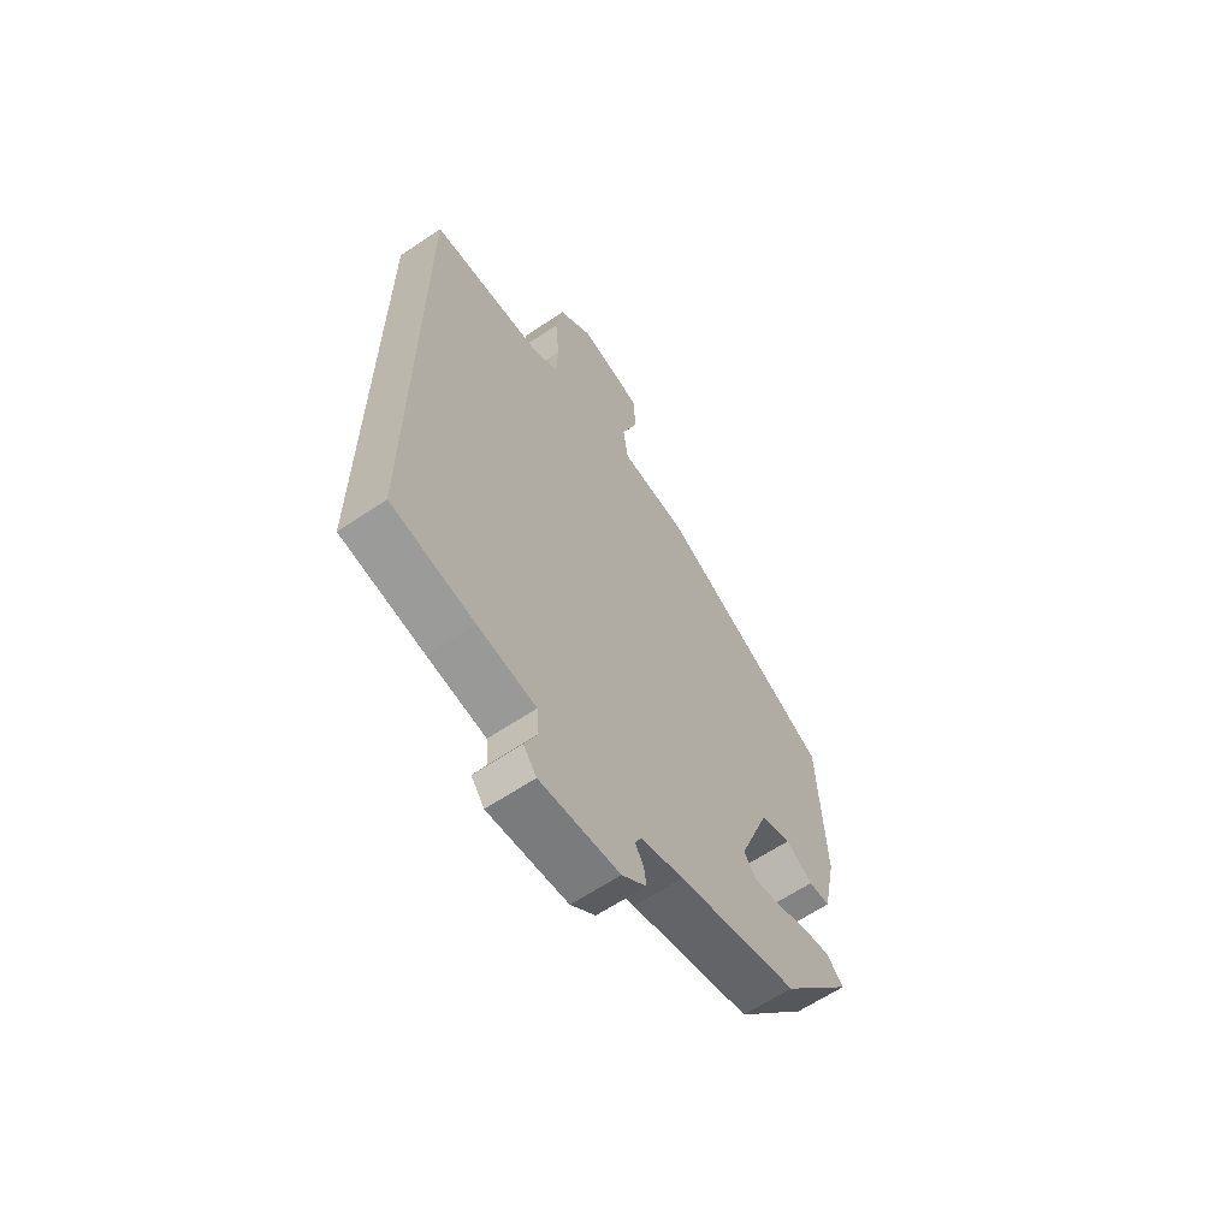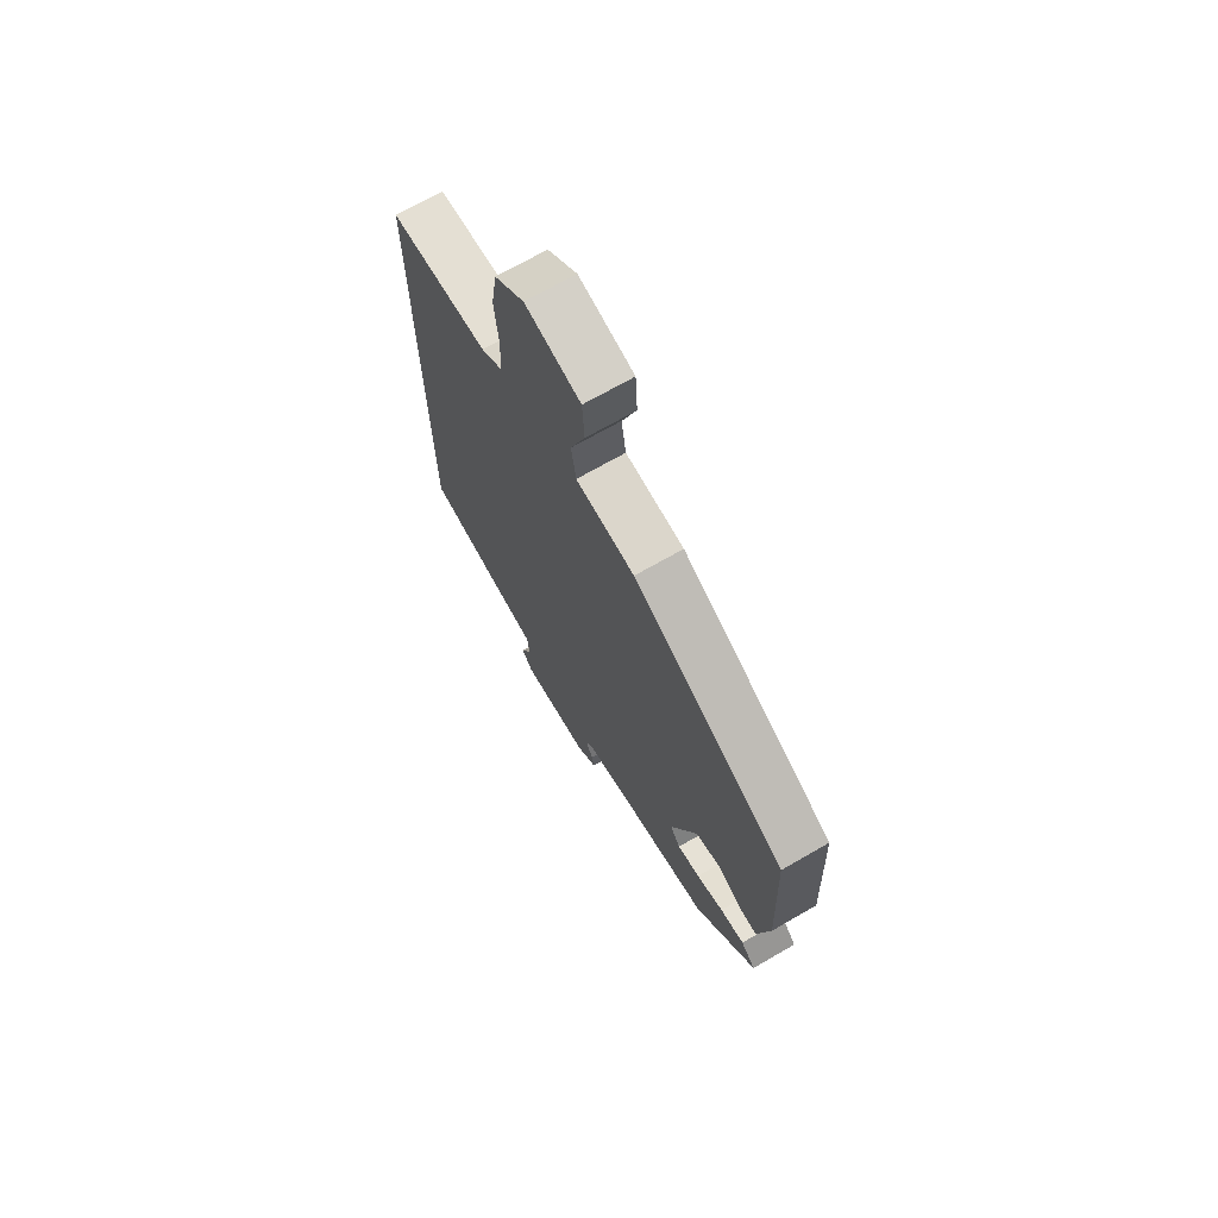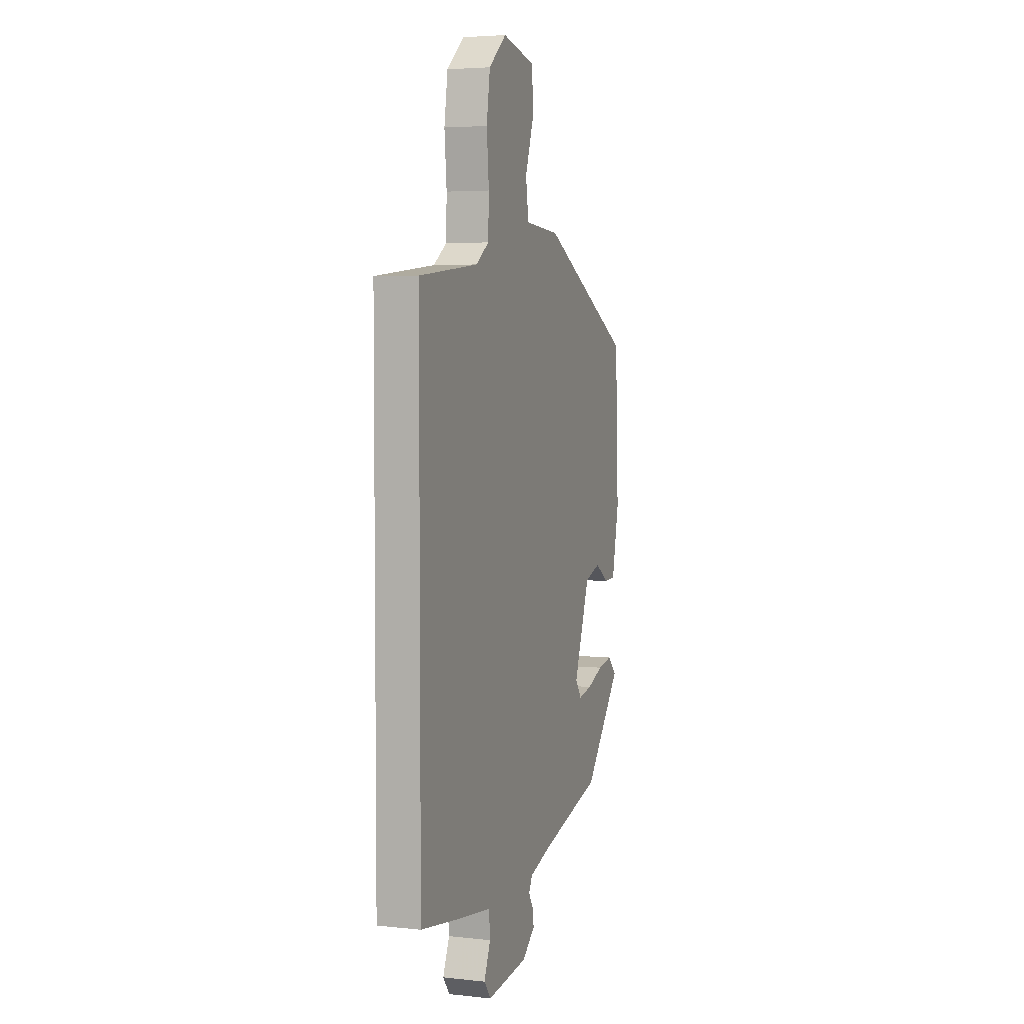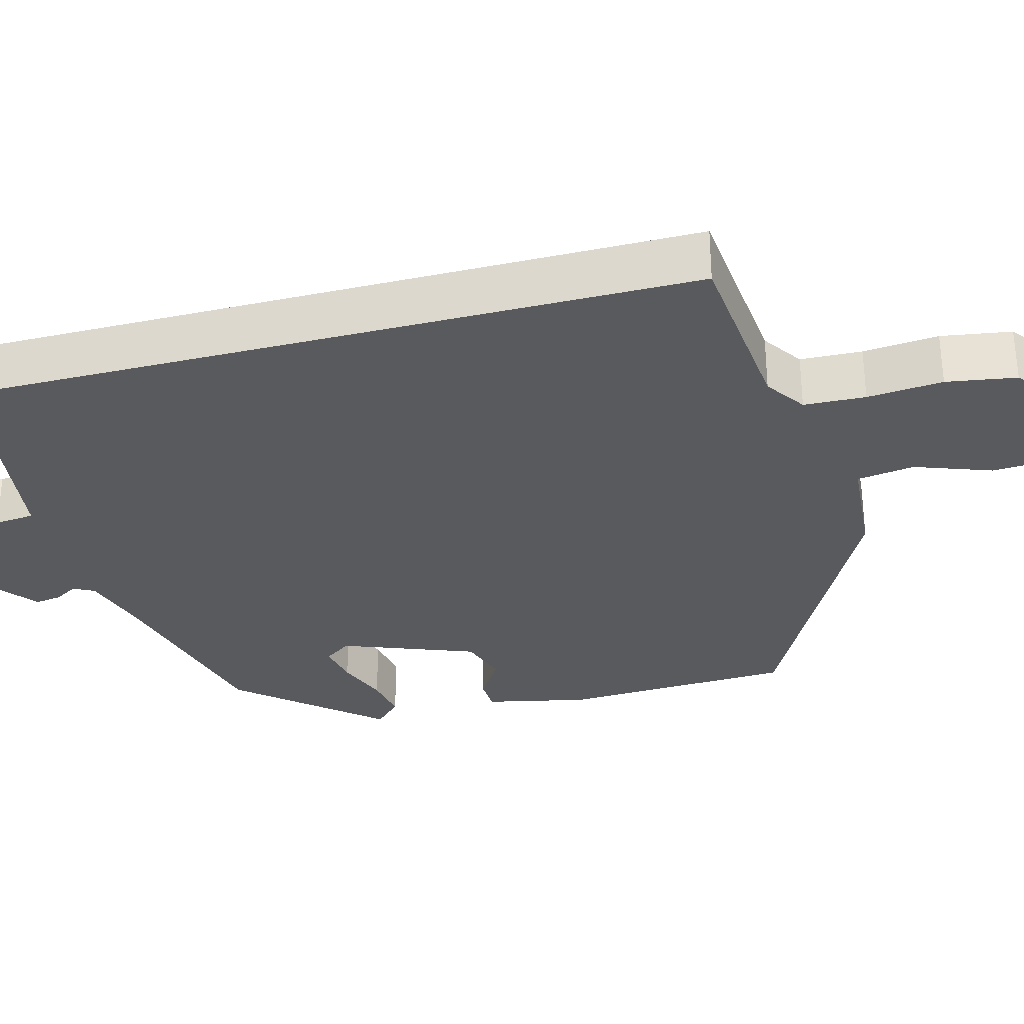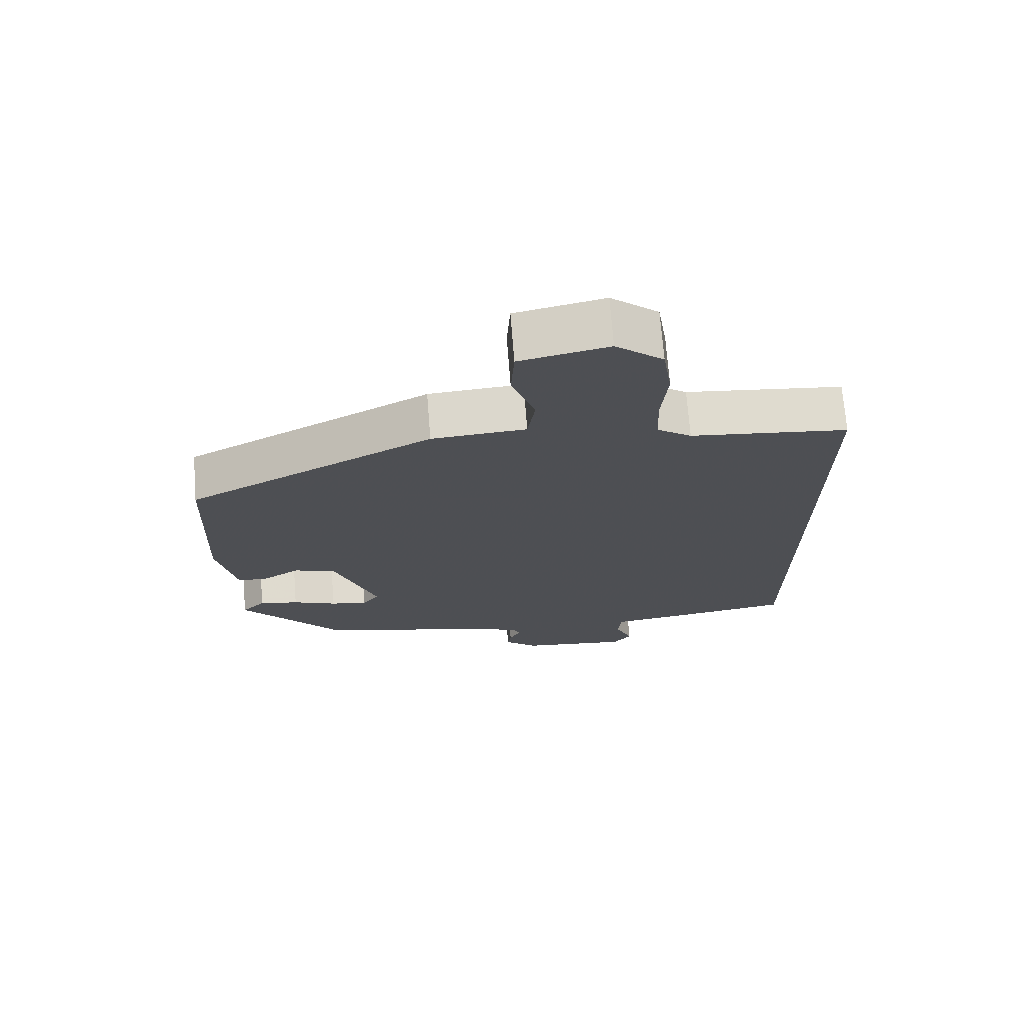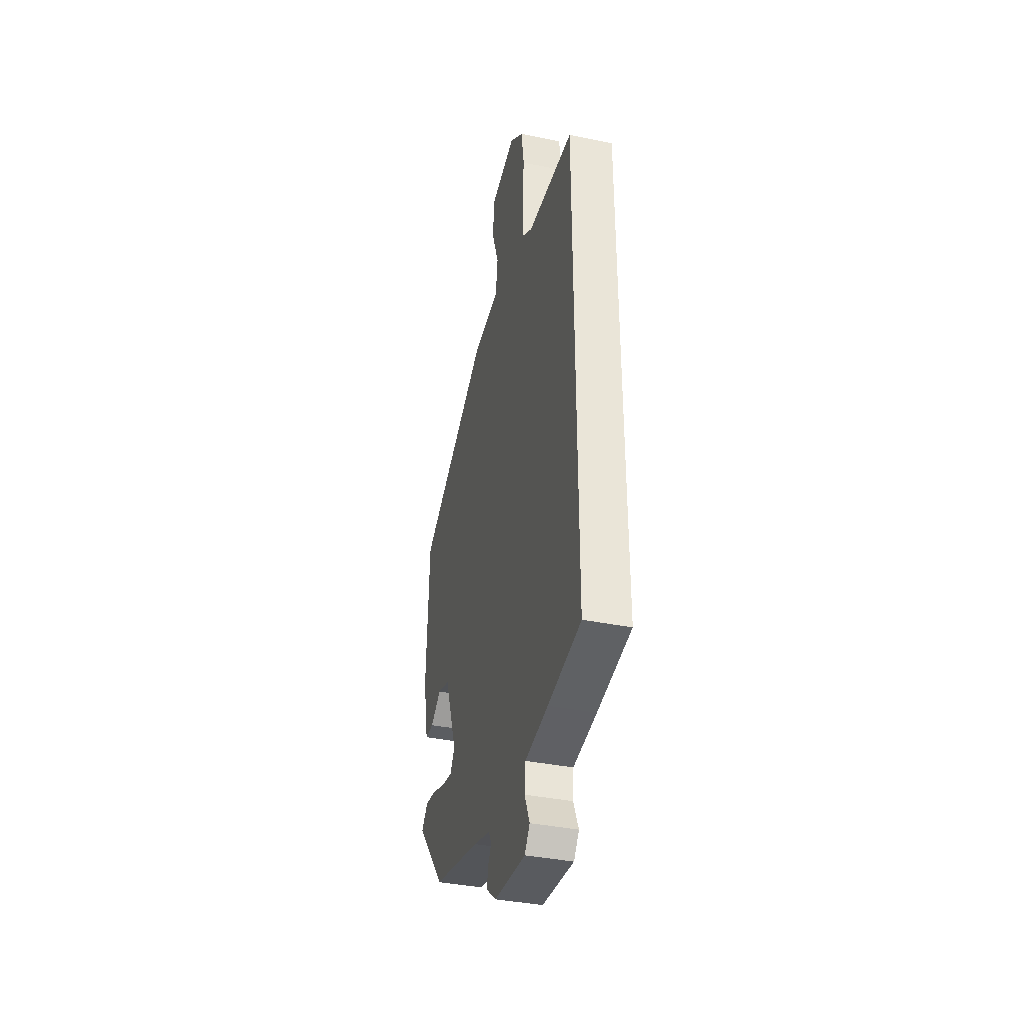
<metadata>
{"format":"obj","ext":"obj","renderer":"f3d","projection":"perspective","resolution":1024,"background":"white","views":[{"elev":-63.2,"azim":-55.8,"up":"+Z"},{"elev":70.5,"azim":60.1,"up":"+Z"},{"elev":4.3,"azim":-70.7,"up":"+Z"},{"elev":-31.6,"azim":-75.3,"up":"+Y"},{"elev":71.5,"azim":175.5,"up":"+Z"},{"elev":-38.5,"azim":-104.5,"up":"+Z"}]}
</metadata>
<code>
v -0.5 0.07 -0.505
v -0.5 0.07 0.443
v -0.262 0.07 0.468
v -0.21 0.07 0.504
v -0.207 0.07 0.584
v -0.216 0.07 0.682
v -0.202 0.07 0.773
v -0.131 0.07 0.832
v 0.001 0.07 0.804
v 0.006 0.07 0.72
v -0.029 0.07 0.621
v -0.018 0.07 0.546
v 0.123 0.07 0.536
v 0.49 0.07 0.346
v 0.503 0.07 0.046
v 0.475 0.07 -0.087
v 0.431 0.07 -0.089
v 0.375 0.07 -0.054
v 0.312 0.07 -0.075
v 0.248 0.07 -0.248
v 0.273 0.07 -0.283
v 0.328 0.07 -0.272
v 0.394 0.07 -0.246
v 0.453 0.07 -0.235
v 0.488 0.07 -0.27
v 0.339 0.07 -0.449
v 0.091 0.07 -0.515
v 0.003 0.07 -0.543
v -0.011 0.07 -0.57
v 0.007 0.07 -0.6
v 0.012 0.07 -0.634
v -0.039 0.07 -0.676
v -0.203 0.07 -0.694
v -0.23 0.07 -0.659
v -0.204 0.07 -0.599
v -0.209 0.07 -0.547
v -0.329 0.07 -0.531
v -0.5 0 -0.505
v -0.5 0 0.443
v -0.262 0 0.468
v -0.21 0 0.504
v -0.207 0 0.584
v -0.216 0 0.682
v -0.202 0 0.773
v -0.131 0 0.832
v 0.001 0 0.804
v 0.006 0 0.72
v -0.029 0 0.621
v -0.018 0 0.546
v 0.123 0 0.536
v 0.49 0 0.346
v 0.503 0 0.046
v 0.475 0 -0.087
v 0.431 0 -0.089
v 0.375 0 -0.054
v 0.312 0 -0.075
v 0.248 0 -0.248
v 0.273 0 -0.283
v 0.328 0 -0.272
v 0.394 0 -0.246
v 0.453 0 -0.235
v 0.488 0 -0.27
v 0.339 0 -0.449
v 0.091 0 -0.515
v 0.003 0 -0.543
v -0.011 0 -0.57
v 0.007 0 -0.6
v 0.012 0 -0.634
v -0.039 0 -0.676
v -0.203 0 -0.694
v -0.23 0 -0.659
v -0.204 0 -0.599
v -0.209 0 -0.547
v -0.329 0 -0.531
f 36 37 1 2
f 32 33 34 35
f 32 35 36
f 29 30 31 32
f 29 32 36 2
f 24 25 26 27
f 22 23 24 27
f 21 22 27 28
f 20 21 28
f 19 20 28
f 15 16 17 18
f 15 18 19
f 12 13 14 15
f 12 15 19
f 8 9 10 11
f 8 11 12
f 5 6 7 8
f 4 5 8 12
f 3 4 12 19
f 28 29 2 3
f 3 19 28
f 39 38 74 73
f 72 71 70 69
f 73 72 69
f 69 68 67 66
f 39 73 69 66
f 64 63 62 61
f 64 61 60 59
f 65 64 59 58
f 65 58 57
f 65 57 56
f 55 54 53 52
f 56 55 52
f 52 51 50 49
f 56 52 49
f 48 47 46 45
f 49 48 45
f 45 44 43 42
f 49 45 42 41
f 56 49 41 40
f 40 39 66 65
f 65 56 40
f 1 38 39 2
f 2 39 40 3
f 3 40 41 4
f 4 41 42 5
f 5 42 43 6
f 6 43 44 7
f 7 44 45 8
f 8 45 46 9
f 9 46 47 10
f 10 47 48 11
f 11 48 49 12
f 12 49 50 13
f 13 50 51 14
f 14 51 52 15
f 15 52 53 16
f 16 53 54 17
f 17 54 55 18
f 18 55 56 19
f 19 56 57 20
f 20 57 58 21
f 21 58 59 22
f 22 59 60 23
f 23 60 61 24
f 24 61 62 25
f 25 62 63 26
f 26 63 64 27
f 27 64 65 28
f 28 65 66 29
f 29 66 67 30
f 30 67 68 31
f 31 68 69 32
f 32 69 70 33
f 33 70 71 34
f 34 71 72 35
f 35 72 73 36
f 36 73 74 37
f 37 74 38 1

</code>
